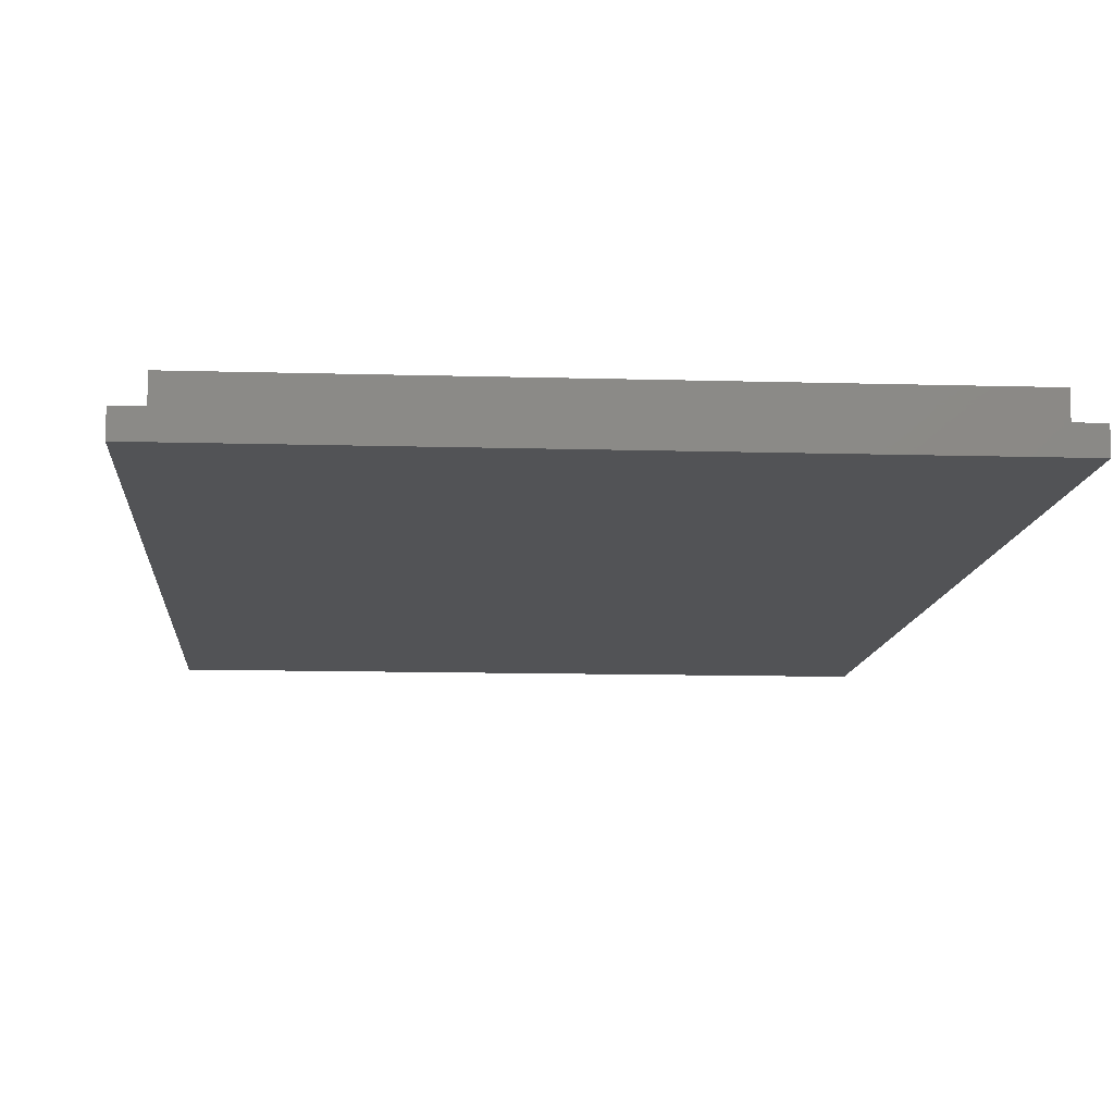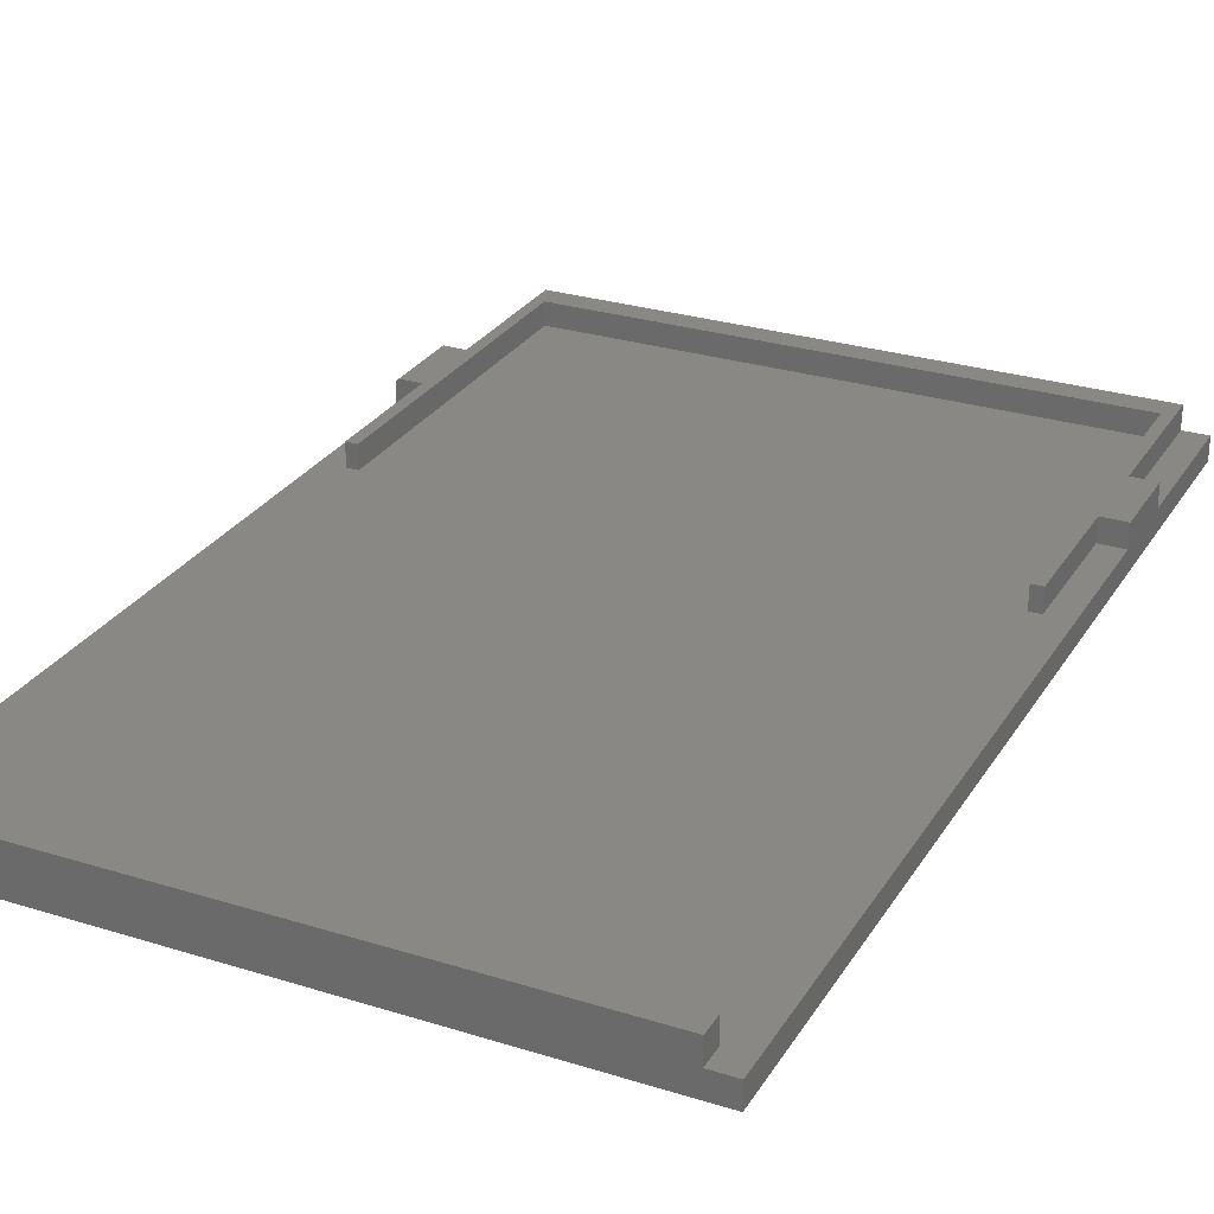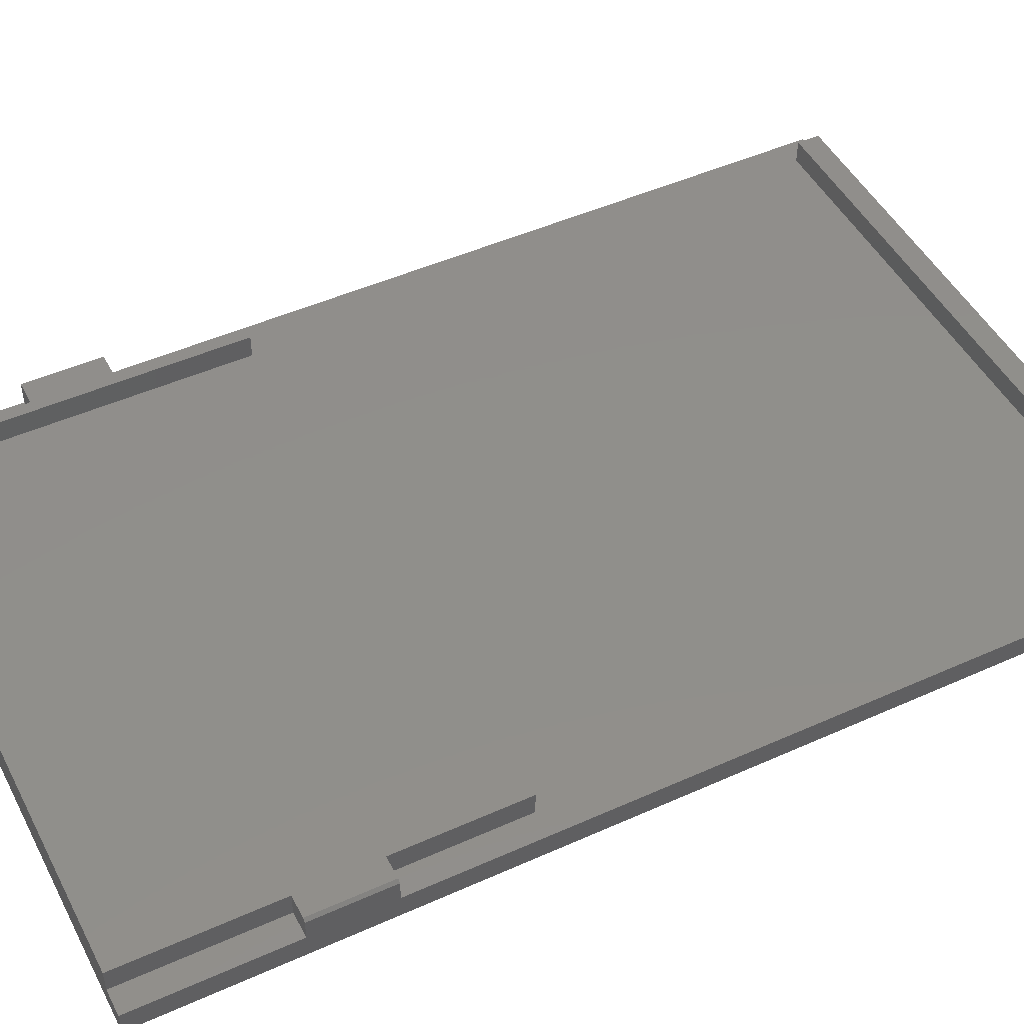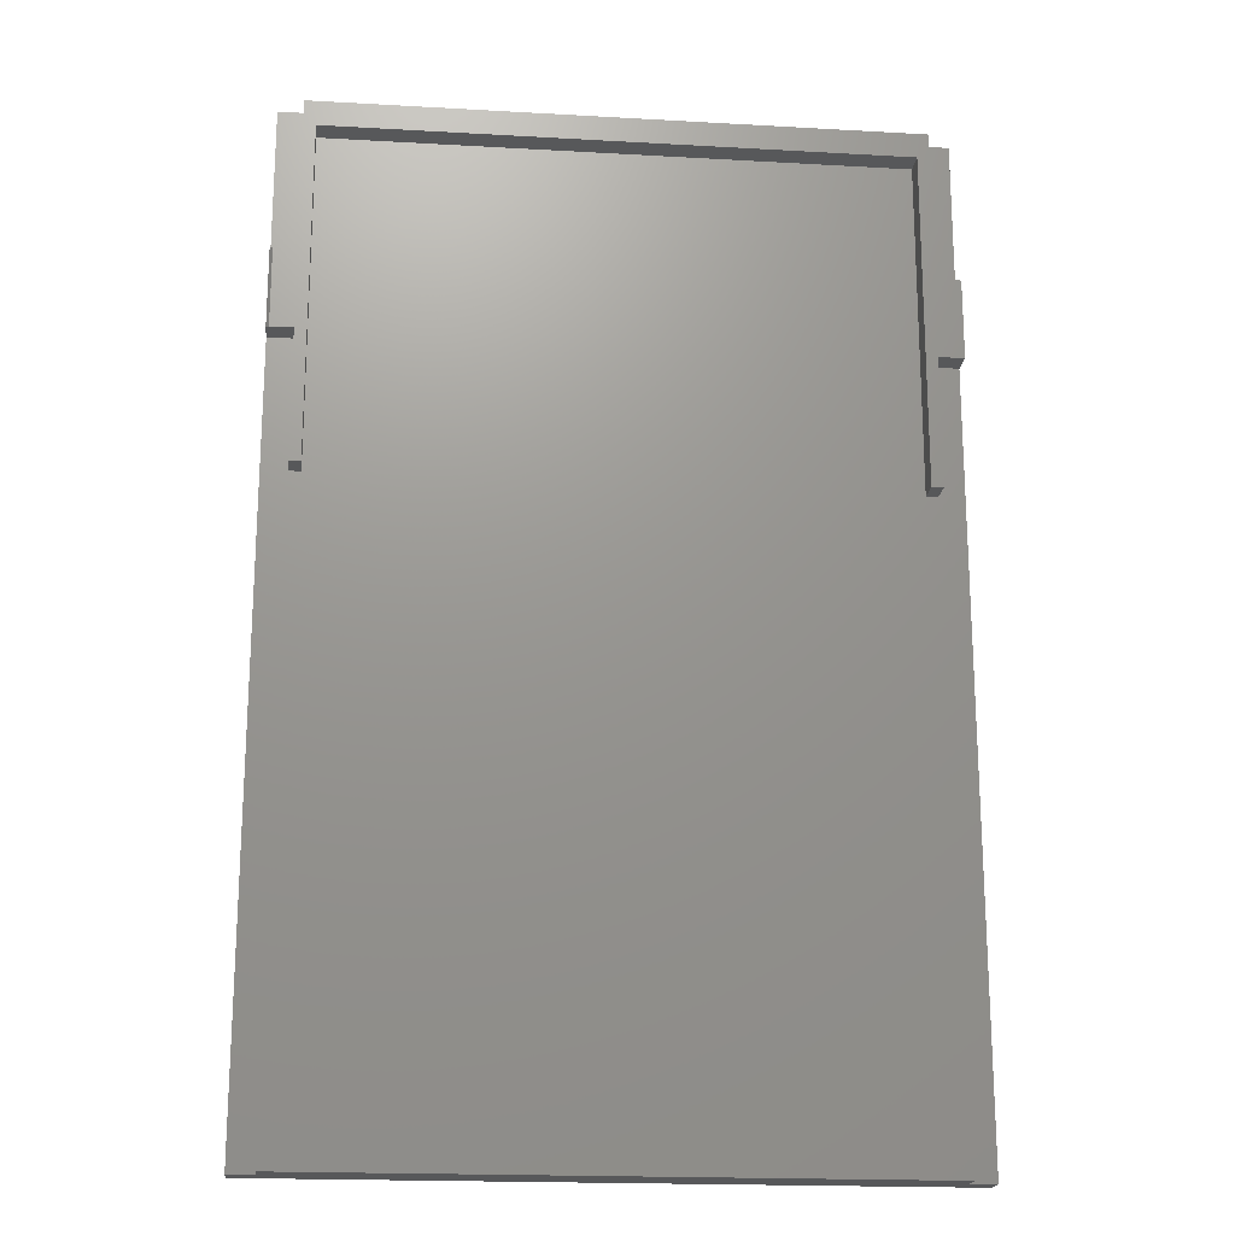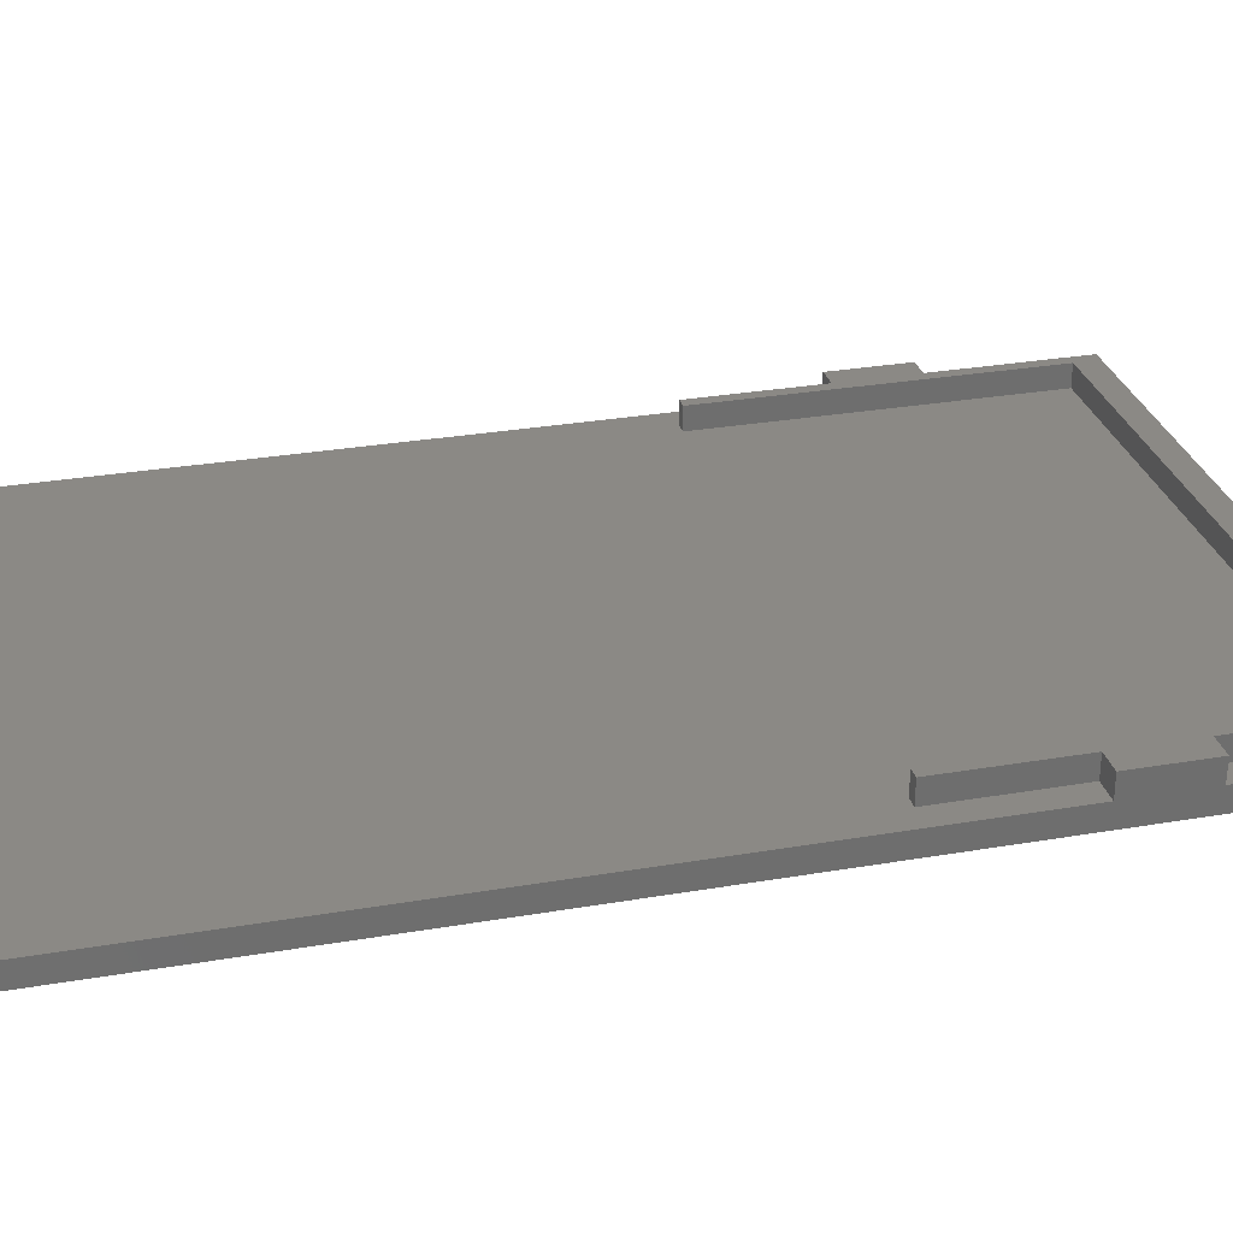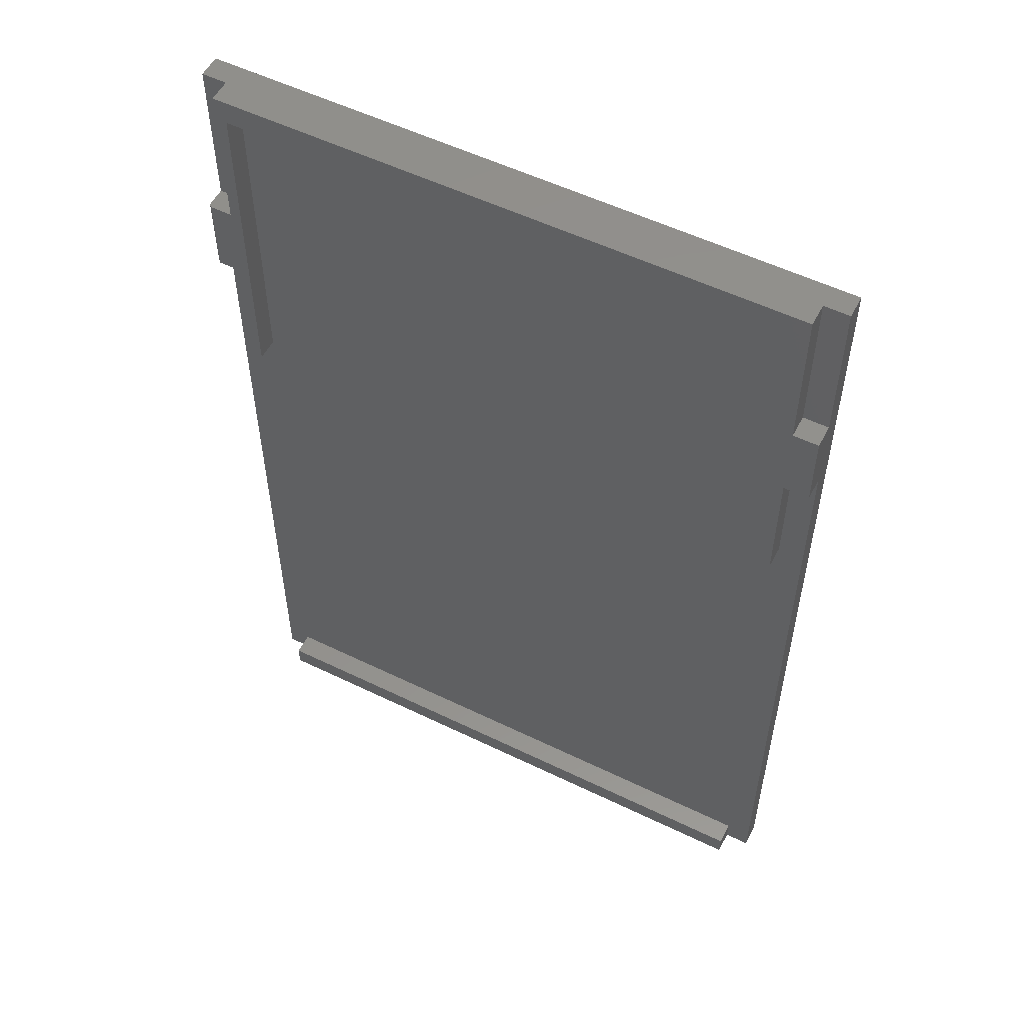
<metadata>
{"format":"stl","ext":"stl","renderer":"f3d","projection":"perspective","resolution":1024,"background":"white","views":[{"elev":-10.7,"azim":175.7,"up":"+Z"},{"elev":27.8,"azim":25.5,"up":"+Z"},{"elev":48.0,"azim":-116.7,"up":"+Z"},{"elev":-19.2,"azim":-6.1,"up":"+Y"},{"elev":29.5,"azim":75.8,"up":"+Z"},{"elev":54.6,"azim":27.2,"up":"+Y"}]}
</metadata>
<code>
# stl→obj: 50 verts, 96 faces
v -44.2 51.55 -13
v -44 51.55 -12.8
v -44.2 57.05 -13
v -44 57.05 -12.8
v -44.2 51.55 -14.4
v -44.2 57.05 -14.4
v -44.2 67.6 -16
v -44.2 67.6 -14.4
v -44.2 3.719e-14 -16
v -44.2 3.719e-14 -14.4
v -42.45 57.05 -14.4
v -42.45 57.05 -12.8
v -1.75 42.6 -14.4
v -1.75 51.55 -14.4
v -1.75 42.6 -12.8
v -1.75 51.55 -12.8
v -2.55 42.6 -14.4
v -2.55 42.6 -12.8
v -2.55 65.85 -14.4
v -2.55 65.85 -12.8
v -41.65 65.85 -14.4
v -41.65 65.85 -12.8
v -41.65 42.6 -14.4
v -41.65 42.6 -12.8
v -42.45 42.6 -14.4
v -42.45 42.6 -12.8
v -42.45 51.55 -14.4
v -42.45 51.55 -12.8
v -42.45 67.6 -14.4
v -42.45 67.6 -12.8
v -1.75 57.05 -14.4
v -1.75 67.6 -14.4
v -1.75 57.05 -12.8
v -1.75 67.6 -12.8
v 2.22e-13 57.05 -14.4
v 2.22e-13 57.05 -12.8
v 1.954e-13 51.55 -14.4
v 1.954e-13 51.55 -12.8
v 2.043e-13 67.6 -14.4
v -42.45 1.6 -14.4
v -42.45 3.469e-14 -14.4
v -42.45 1.6 -12.8
v -42.45 3.469e-14 -12.8
v -1.75 1.6 -14.4
v -1.75 1.6 -12.8
v -1.75 -2.831e-14 -14.4
v -1.75 -2.831e-14 -12.8
v 0 -3.109e-14 -14.4
v 0 -3.109e-14 -16
v 2.043e-13 67.6 -16
f 1 2 3
f 3 2 4
f 1 3 5
f 5 3 6
f 5 6 7
f 7 6 8
f 7 9 5
f 5 9 10
f 6 3 11
f 11 3 4
f 11 4 12
f 13 14 15
f 15 14 16
f 17 13 18
f 18 13 15
f 19 17 20
f 20 17 18
f 21 19 22
f 22 19 20
f 23 21 24
f 24 21 22
f 25 23 26
f 26 23 24
f 27 25 28
f 28 25 26
f 28 2 27
f 27 2 1
f 27 1 5
f 29 11 30
f 30 11 12
f 31 32 33
f 33 32 34
f 35 31 36
f 36 31 33
f 14 37 16
f 16 37 38
f 2 28 4
f 4 28 12
f 12 28 22
f 12 22 30
f 30 22 20
f 30 20 34
f 34 20 33
f 33 20 16
f 33 16 38
f 26 24 28
f 28 24 22
f 20 18 16
f 16 18 15
f 38 36 33
f 31 35 32
f 32 35 39
f 6 11 8
f 8 11 29
f 40 41 42
f 42 41 43
f 44 40 45
f 45 40 42
f 46 44 47
f 47 44 45
f 45 42 47
f 47 42 43
f 27 5 25
f 25 5 10
f 25 10 40
f 40 10 41
f 25 40 23
f 23 40 44
f 23 44 17
f 17 44 13
f 13 44 48
f 13 48 37
f 44 46 48
f 37 14 13
f 19 21 17
f 17 21 23
f 48 49 37
f 37 49 50
f 37 50 35
f 35 50 39
f 36 38 35
f 35 38 37
f 8 29 7
f 7 29 32
f 7 32 50
f 50 32 39
f 30 34 29
f 29 34 32
f 48 46 49
f 49 46 41
f 49 41 9
f 9 41 10
f 47 43 46
f 46 43 41
f 49 9 50
f 50 9 7

</code>
